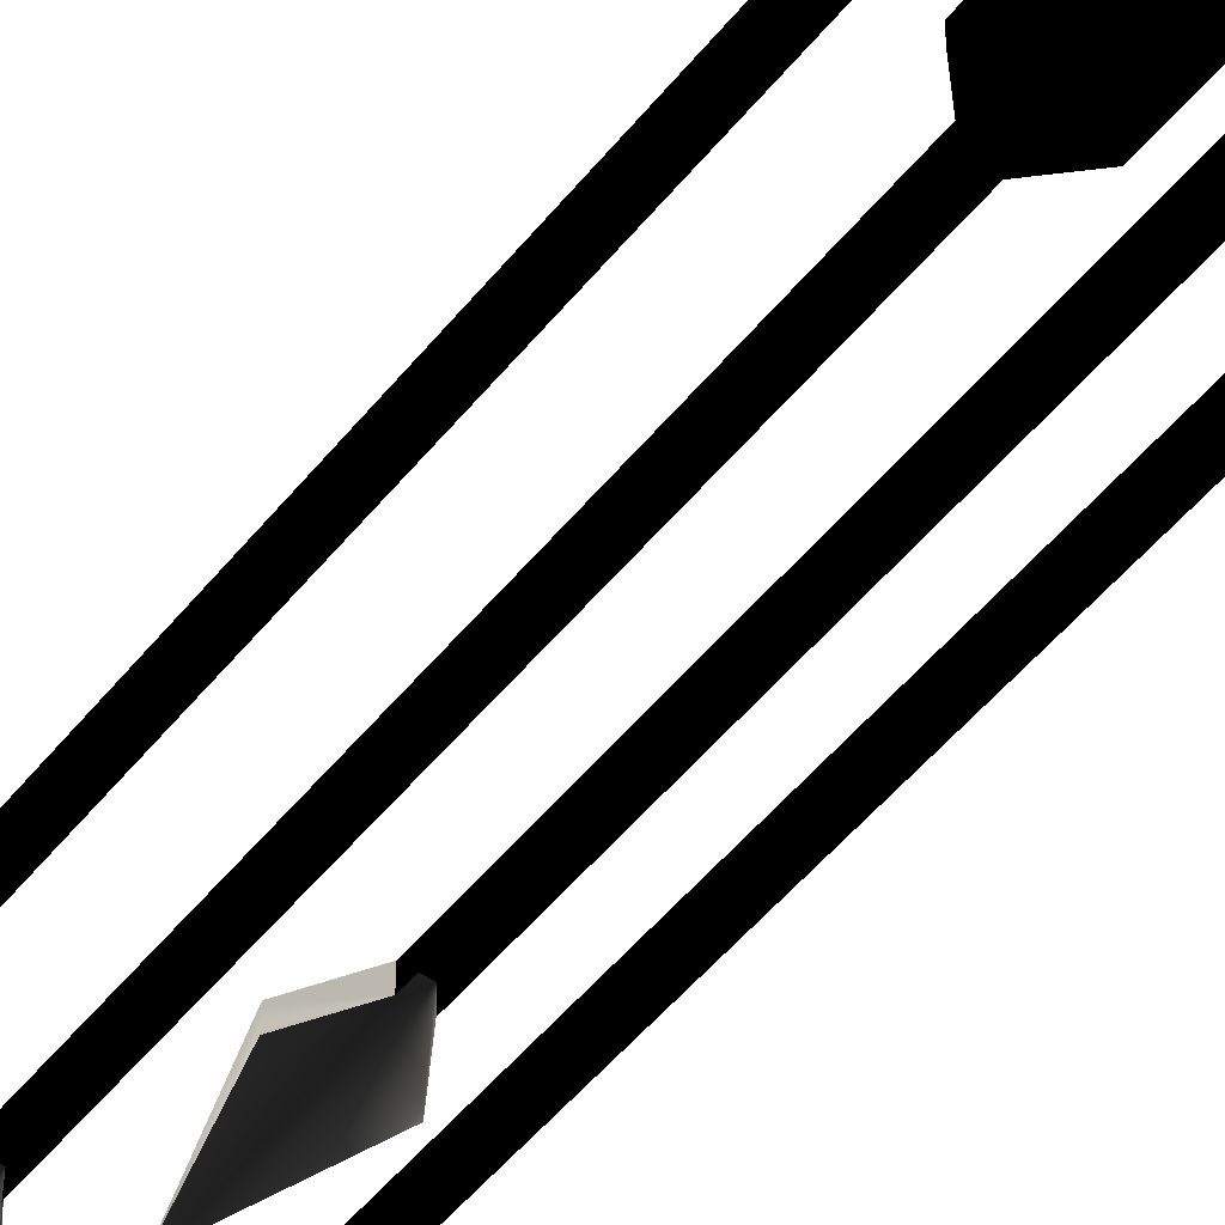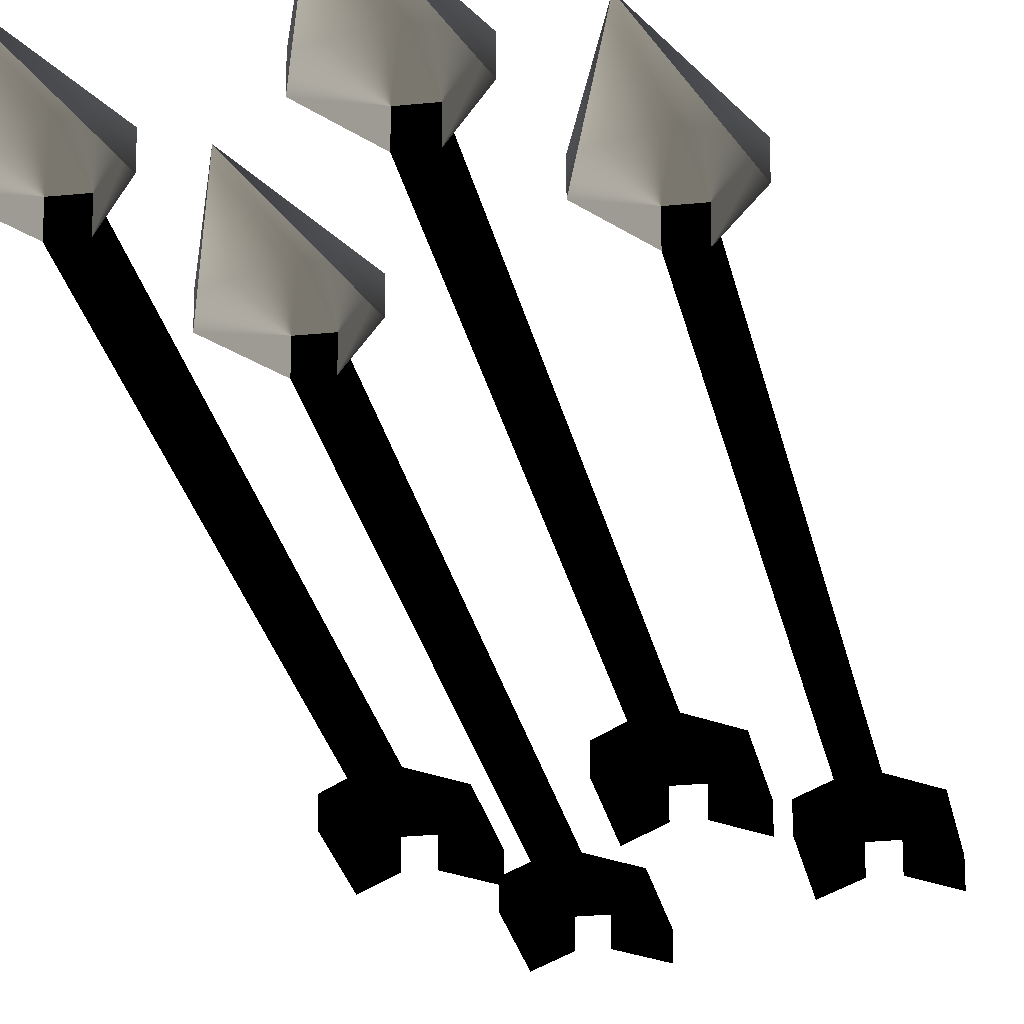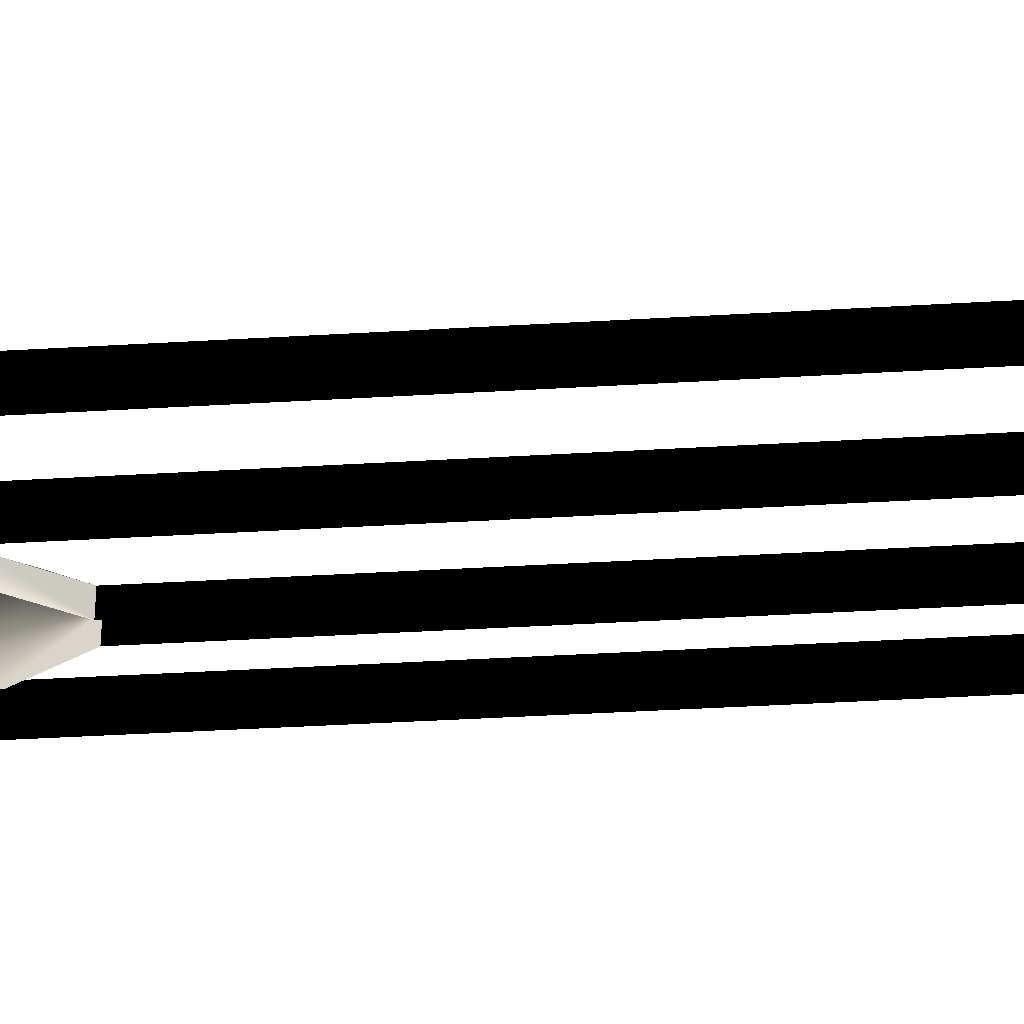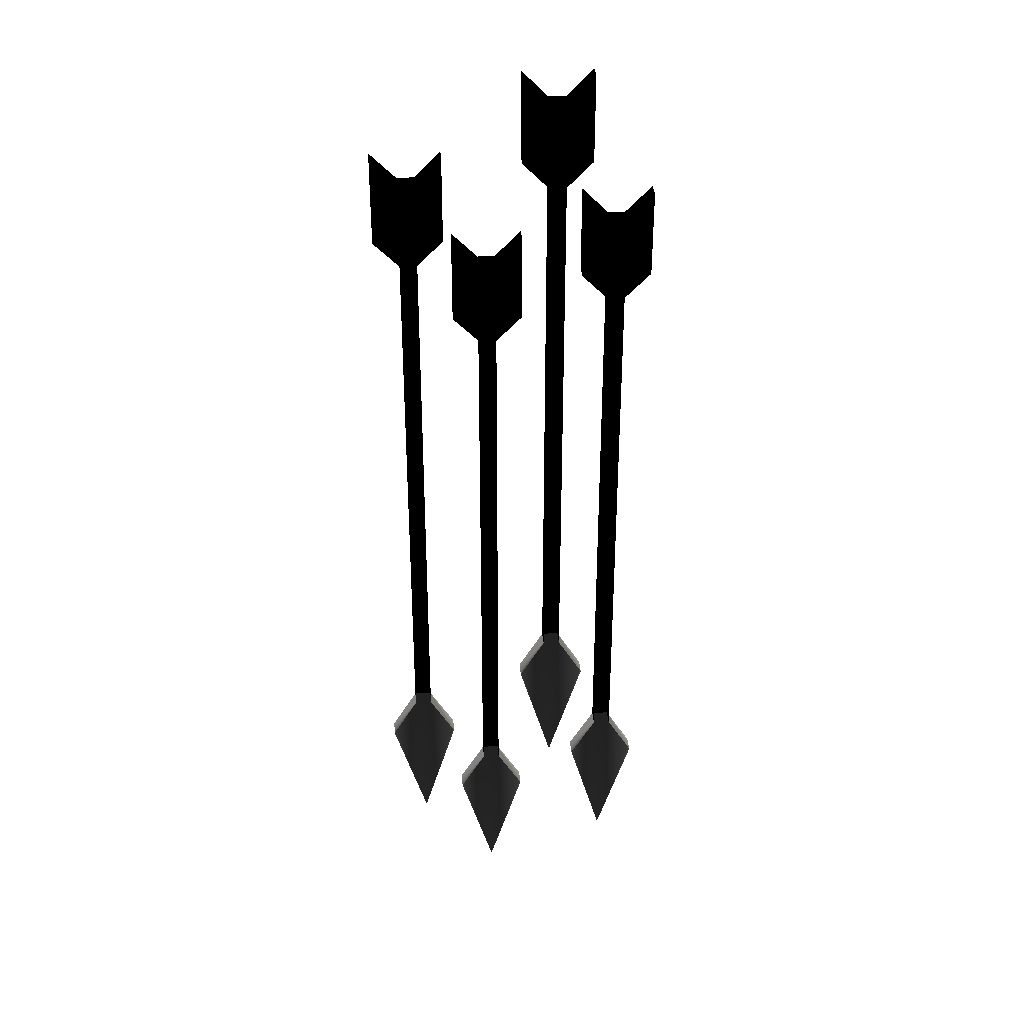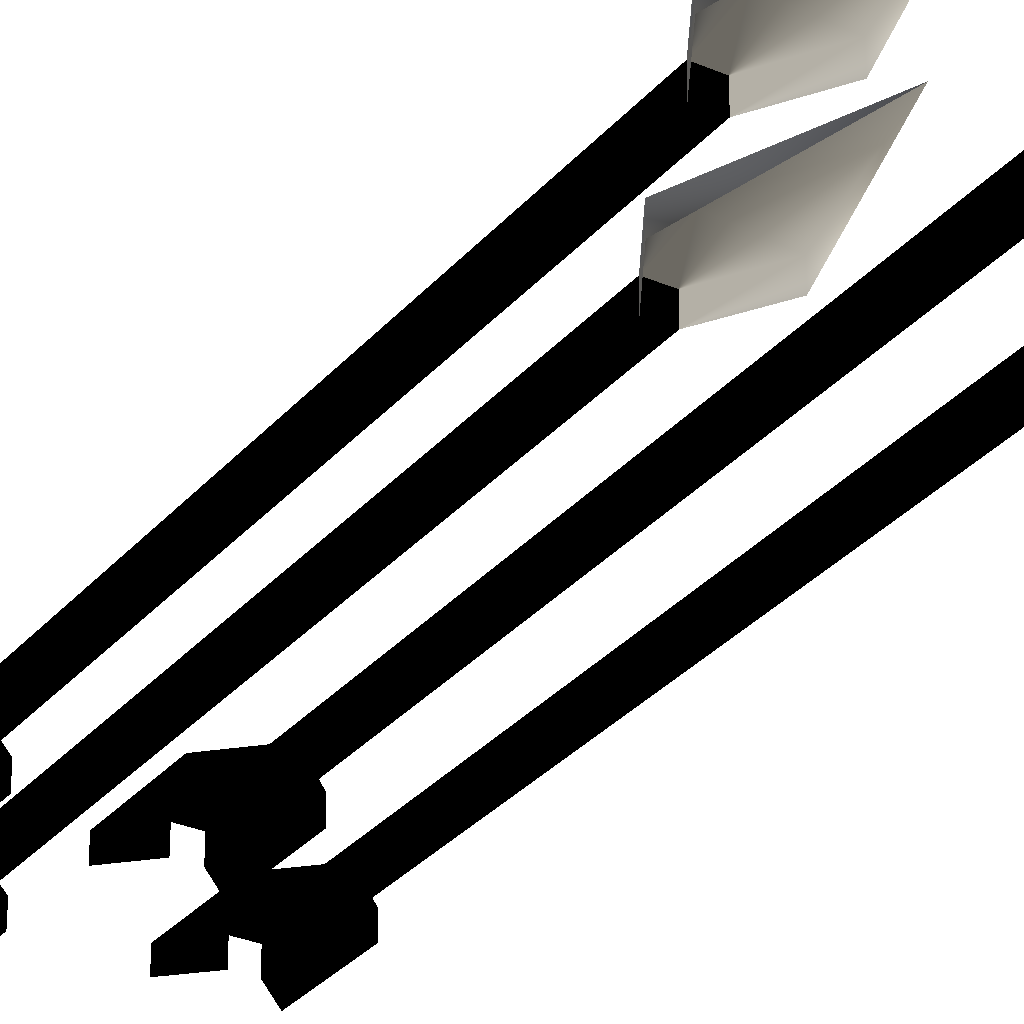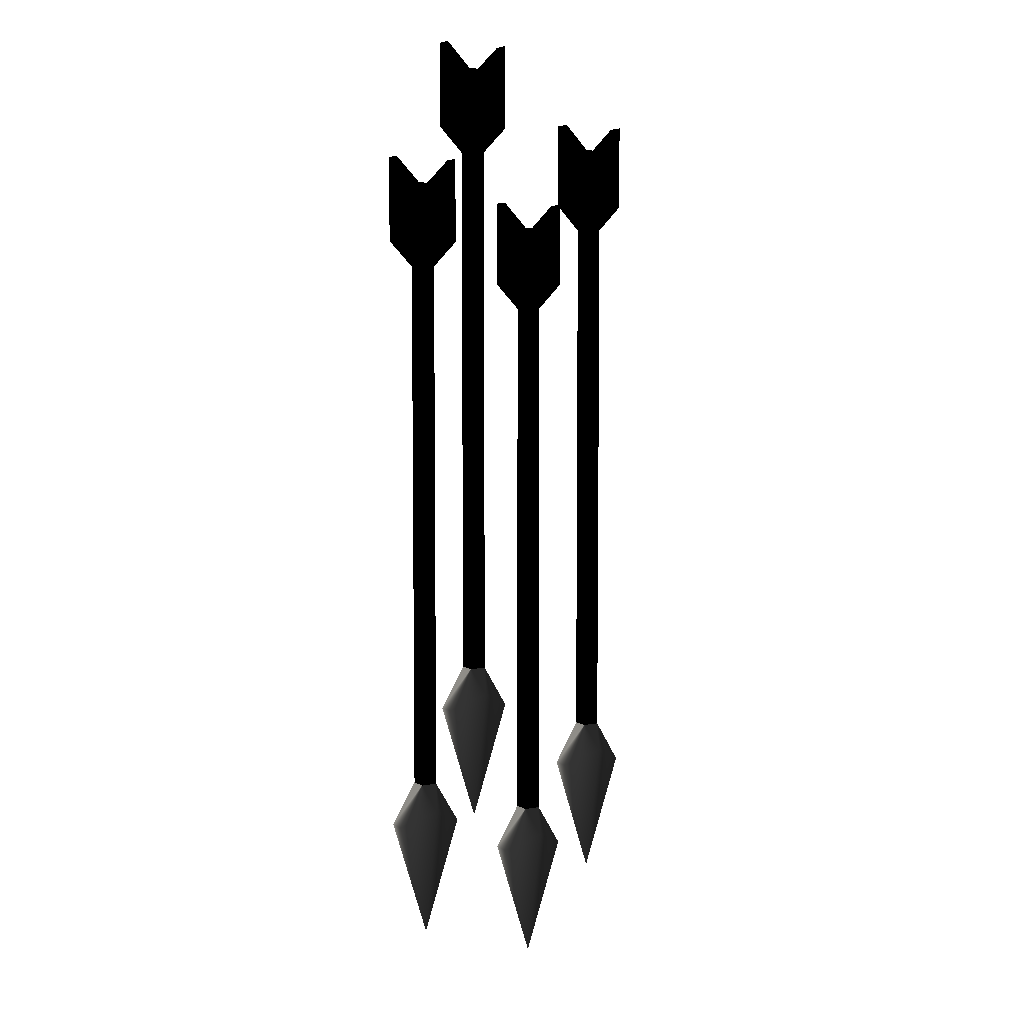
<metadata>
{"format":"obj","ext":"obj","renderer":"f3d","projection":"perspective","resolution":1024,"background":"white","views":[{"elev":-50.2,"azim":-37.1,"up":"+Y"},{"elev":-24.0,"azim":-170.1,"up":"+Y"},{"elev":-38.2,"azim":-85.6,"up":"+Y"},{"elev":33.5,"azim":-4.6,"up":"+Z"},{"elev":-30.2,"azim":147.8,"up":"+Y"},{"elev":5.6,"azim":149.3,"up":"+Z"}]}
</metadata>
<code>
o 2421
v 6 1 -37
v 6 4 -21
v 10 2 -23
v 10 0 -23
v 7 2 -18
v 7 0 -18
v 7 2 46
v 7 0 46
v 10 0 49
v 10 2 49
v 10 2 59
v 10 0 59
v 7 0 56
v 7 2 56
v 5 2 56
v 5 2 46
v 2 2 59
v 2 0 59
v 5 0 56
v 2 2 -23
v 2 0 -23
v 5 0 -18
v 5 2 -18
v 2 2 49
v 2 0 49
v 5 0 46
v 13 1 -51
v 13 4 -35
v 17 2 -37
v 17 0 -37
v 14 2 -32
v 14 0 -32
v 14 2 32
v 14 0 32
v 17 0 35
v 17 2 35
v 17 2 45
v 17 0 45
v 14 0 42
v 14 2 42
v 12 2 42
v 12 2 32
v 9 2 45
v 9 0 45
v 12 0 42
v 9 2 -37
v 9 0 -37
v 12 0 -32
v 12 2 -32
v 12 0 32
v 9 2 35
v 9 0 35
v -2 1 -56
v -2 4 -40
v 2 2 -42
v 2 0 -42
v -1 2 -37
v -1 0 -37
v -1 2 27
v -1 0 27
v 2 0 30
v 2 2 30
v 2 2 40
v 2 0 40
v -1 0 37
v -1 2 37
v -3 2 37
v -3 2 27
v -6 2 40
v -6 0 40
v -3 0 37
v -6 2 -42
v -6 0 -42
v -3 0 -37
v -3 2 -37
v -3 0 27
v -6 2 30
v -6 0 30
v -11 1 -46
v -11 4 -30
v -7 2 -32
v -7 0 -32
v -10 2 -27
v -10 0 -27
v -10 2 37
v -10 0 37
v -7 0 40
v -7 2 40
v -7 2 50
v -7 0 50
v -10 0 47
v -10 2 47
v -12 2 47
v -12 2 37
v -15 2 50
v -15 0 50
v -12 0 47
v -15 2 -32
v -15 0 -32
v -12 0 -27
v -12 2 -27
v -12 0 37
v -15 2 40
v -15 0 40
f 1 2 3
f 1 3 4
f 4 3 5
f 4 5 6
f 6 5 7
f 6 7 8
f 8 7 9
f 9 7 10
f 9 10 11
f 9 11 12
f 12 11 13
f 13 11 14
f 14 11 10
f 14 10 7
f 14 7 15
f 15 7 16
f 15 16 17
f 15 17 18
f 15 18 19
f 20 2 1
f 20 1 21
f 20 21 22
f 20 22 23
f 20 23 2
f 2 23 5
f 2 5 3
f 16 24 17
f 17 24 18
f 18 24 25
f 25 24 26
f 26 24 16
f 26 16 23
f 26 23 22
f 27 28 29
f 27 29 30
f 30 29 31
f 30 31 32
f 32 31 33
f 32 33 34
f 34 33 35
f 35 33 36
f 35 36 37
f 35 37 38
f 38 37 39
f 39 37 40
f 40 37 36
f 40 36 33
f 40 33 41
f 41 33 42
f 41 42 43
f 41 43 44
f 41 44 45
f 46 28 27
f 46 27 47
f 46 47 48
f 46 48 49
f 46 49 28
f 28 49 31
f 28 31 29
f 42 33 31
f 42 31 49
f 42 49 50
f 42 50 51
f 42 51 43
f 43 51 44
f 44 51 52
f 52 51 50
f 49 48 50
f 53 54 55
f 53 55 56
f 56 55 57
f 56 57 58
f 58 57 59
f 58 59 60
f 60 59 61
f 61 59 62
f 61 62 63
f 61 63 64
f 64 63 65
f 65 63 66
f 66 63 62
f 66 62 59
f 66 59 67
f 67 59 68
f 67 68 69
f 67 69 70
f 67 70 71
f 72 54 53
f 72 53 73
f 72 73 74
f 72 74 75
f 72 75 54
f 54 75 57
f 54 57 55
f 68 59 57
f 68 57 75
f 68 75 76
f 68 76 77
f 68 77 69
f 69 77 70
f 70 77 78
f 78 77 76
f 75 74 76
f 79 80 81
f 79 81 82
f 82 81 83
f 82 83 84
f 84 83 85
f 84 85 86
f 86 85 87
f 87 85 88
f 87 88 89
f 87 89 90
f 90 89 91
f 91 89 92
f 92 89 88
f 92 88 85
f 92 85 93
f 93 85 94
f 93 94 95
f 93 95 96
f 93 96 97
f 98 80 79
f 98 79 99
f 98 99 100
f 98 100 101
f 98 101 80
f 80 101 83
f 80 83 81
f 94 85 83
f 94 83 101
f 94 101 102
f 94 102 103
f 94 103 95
f 95 103 96
f 96 103 104
f 104 103 102
f 101 100 102
f 16 7 5
f 16 5 23

</code>
